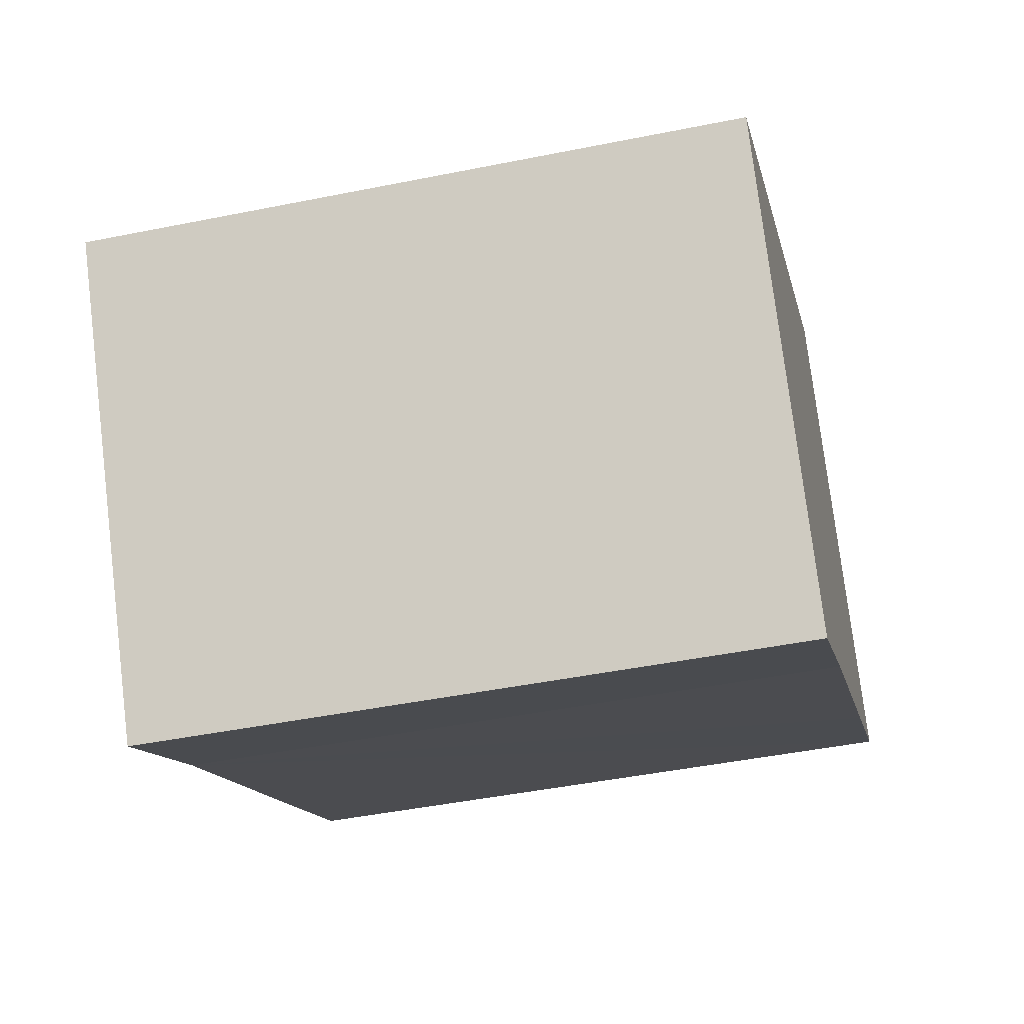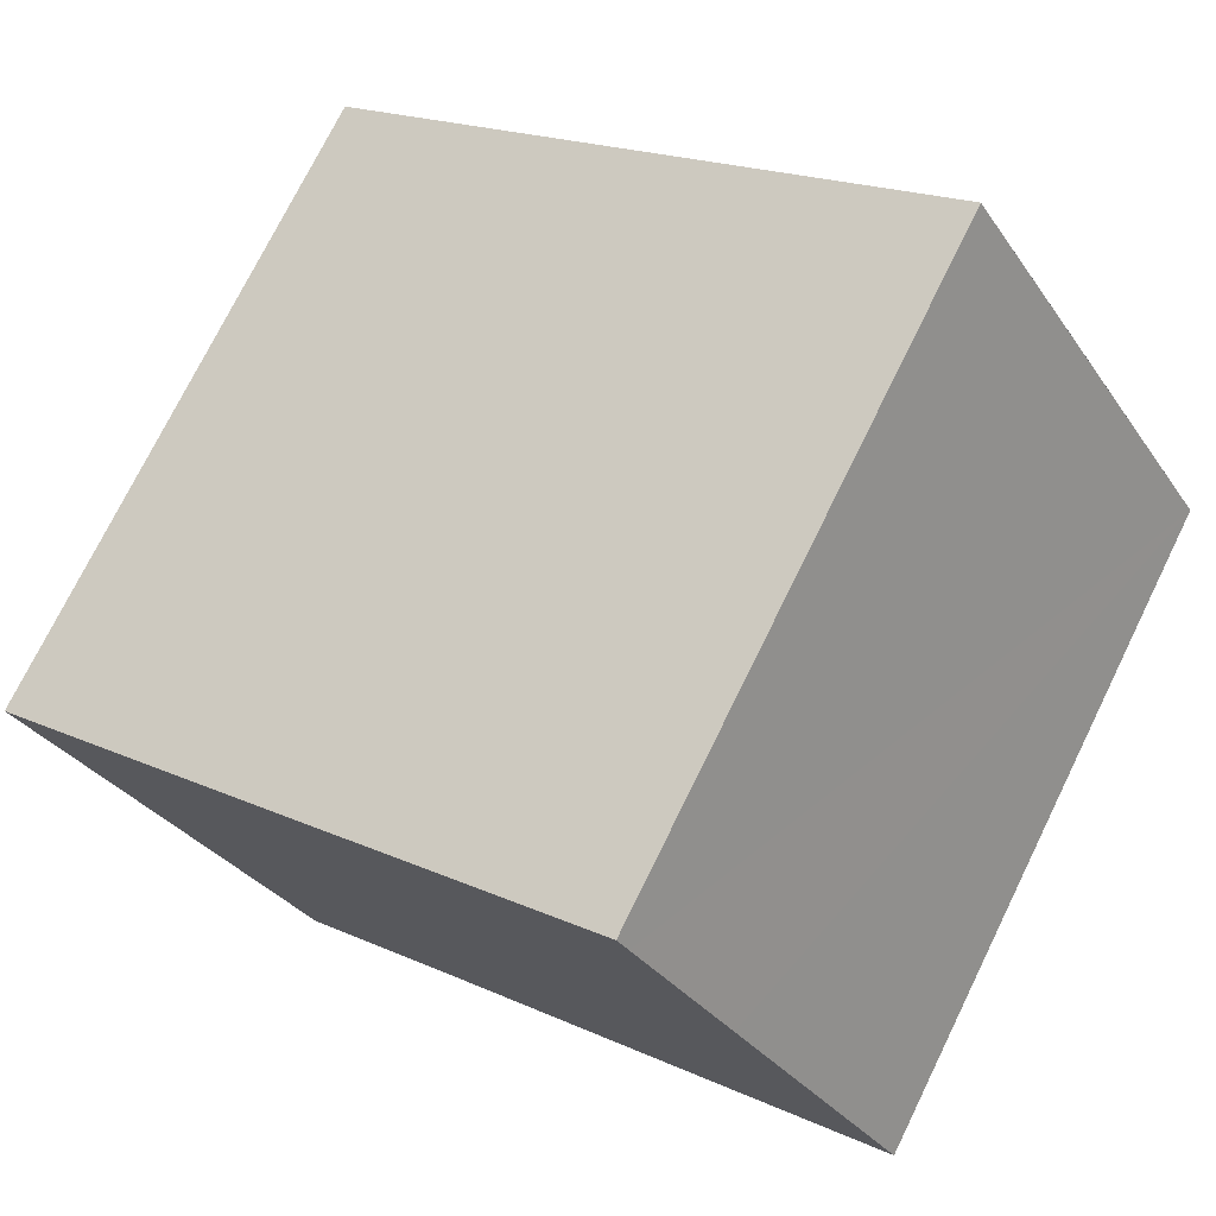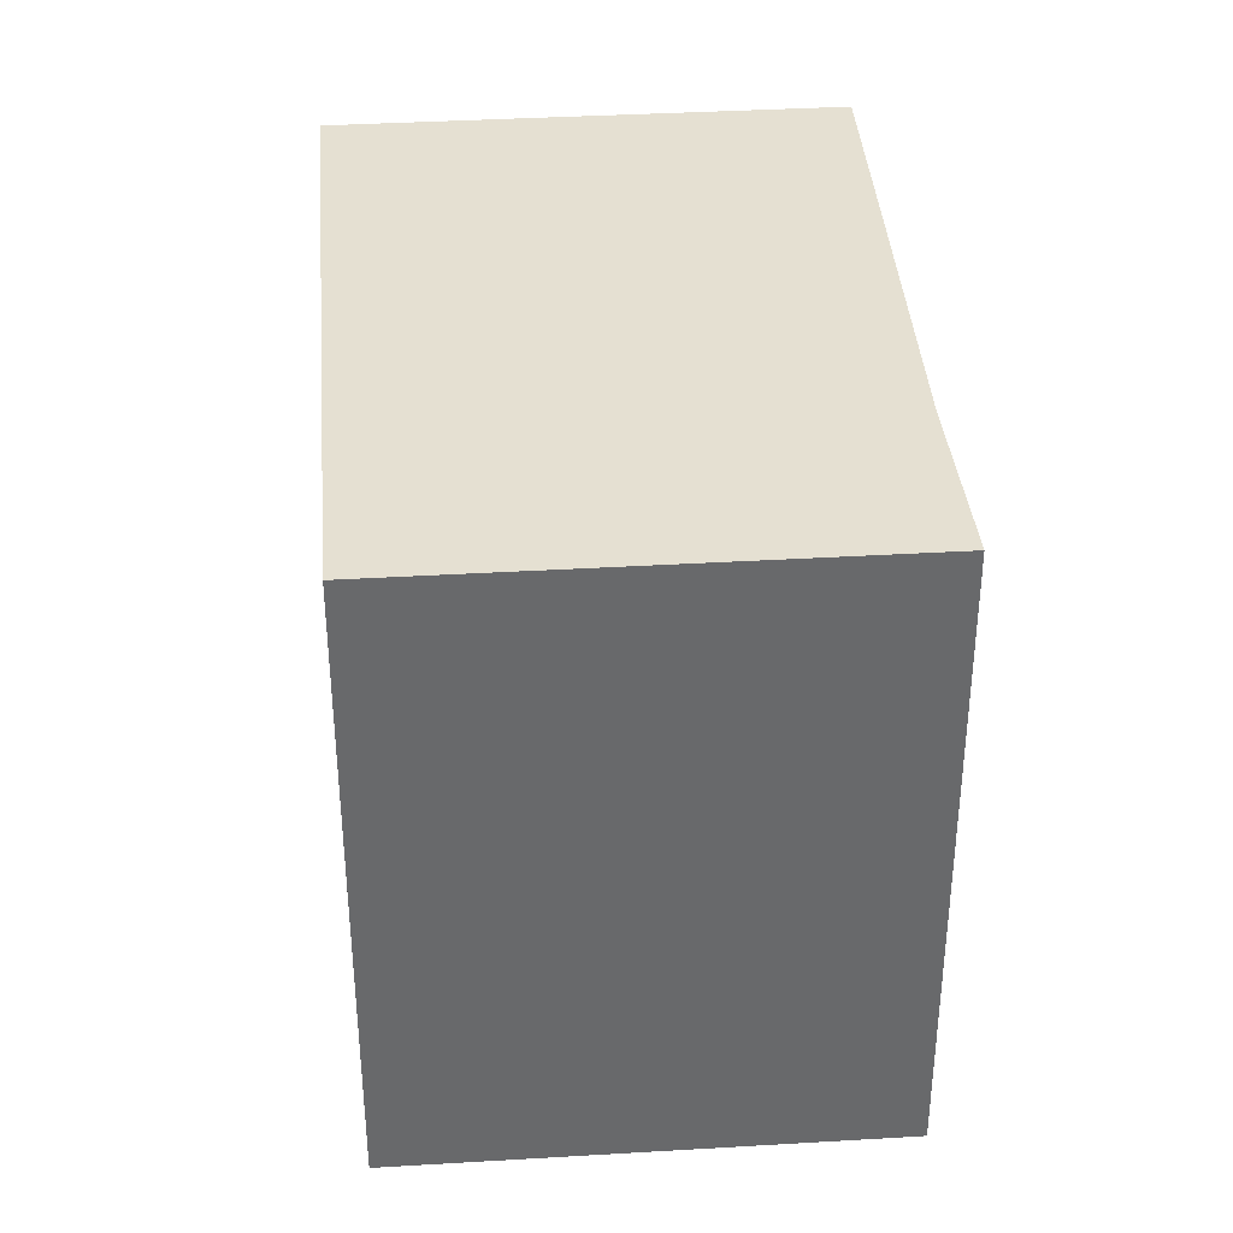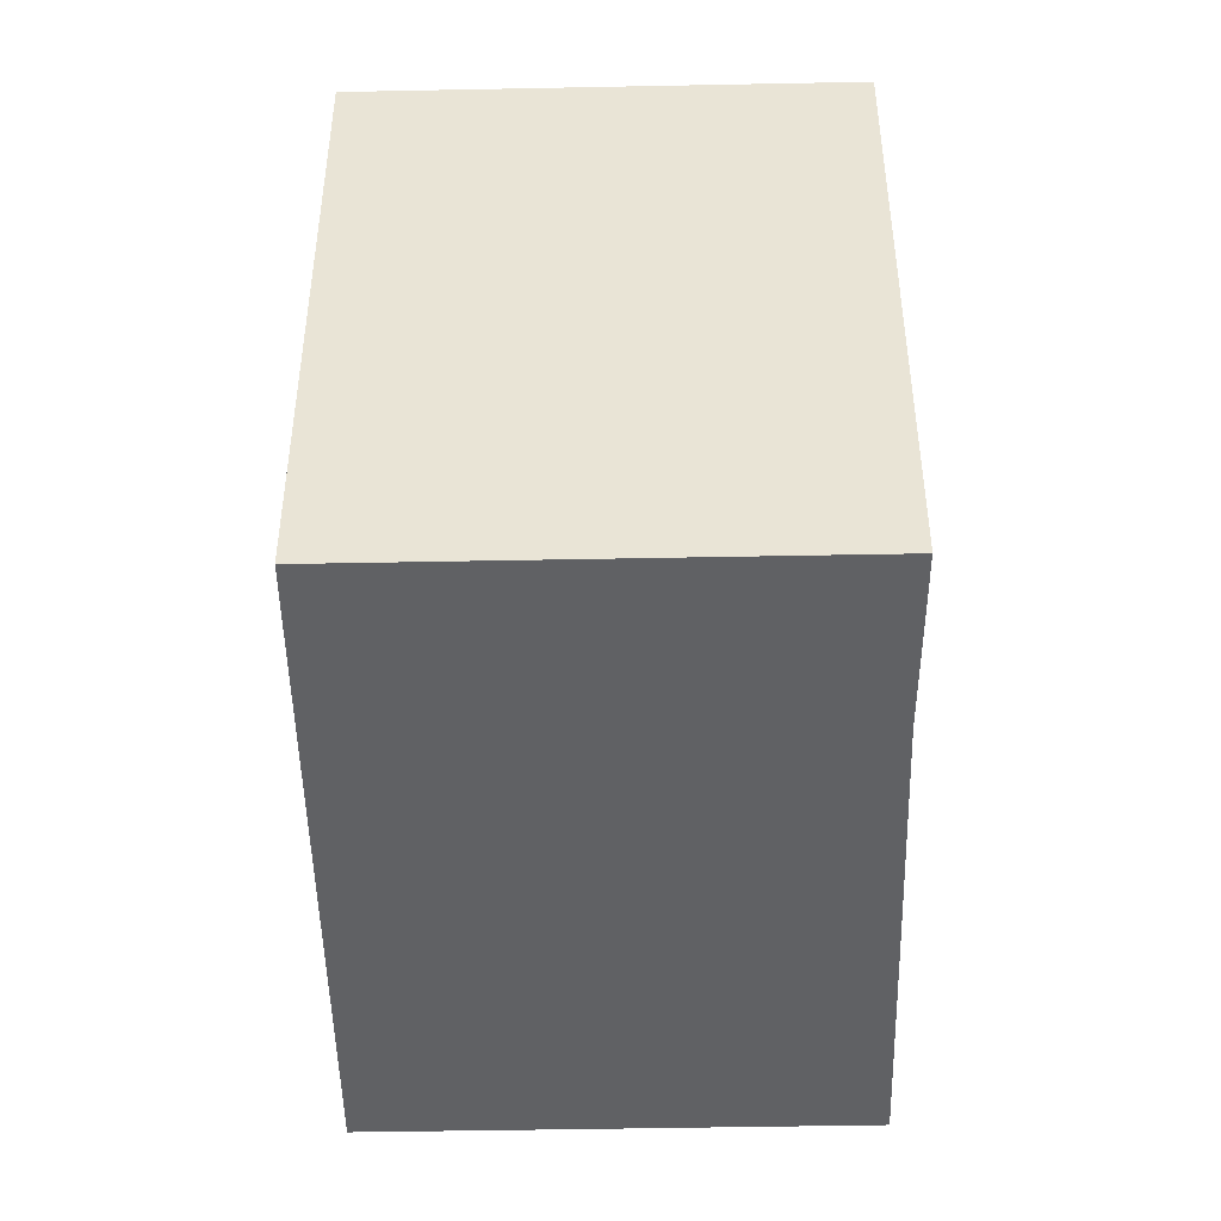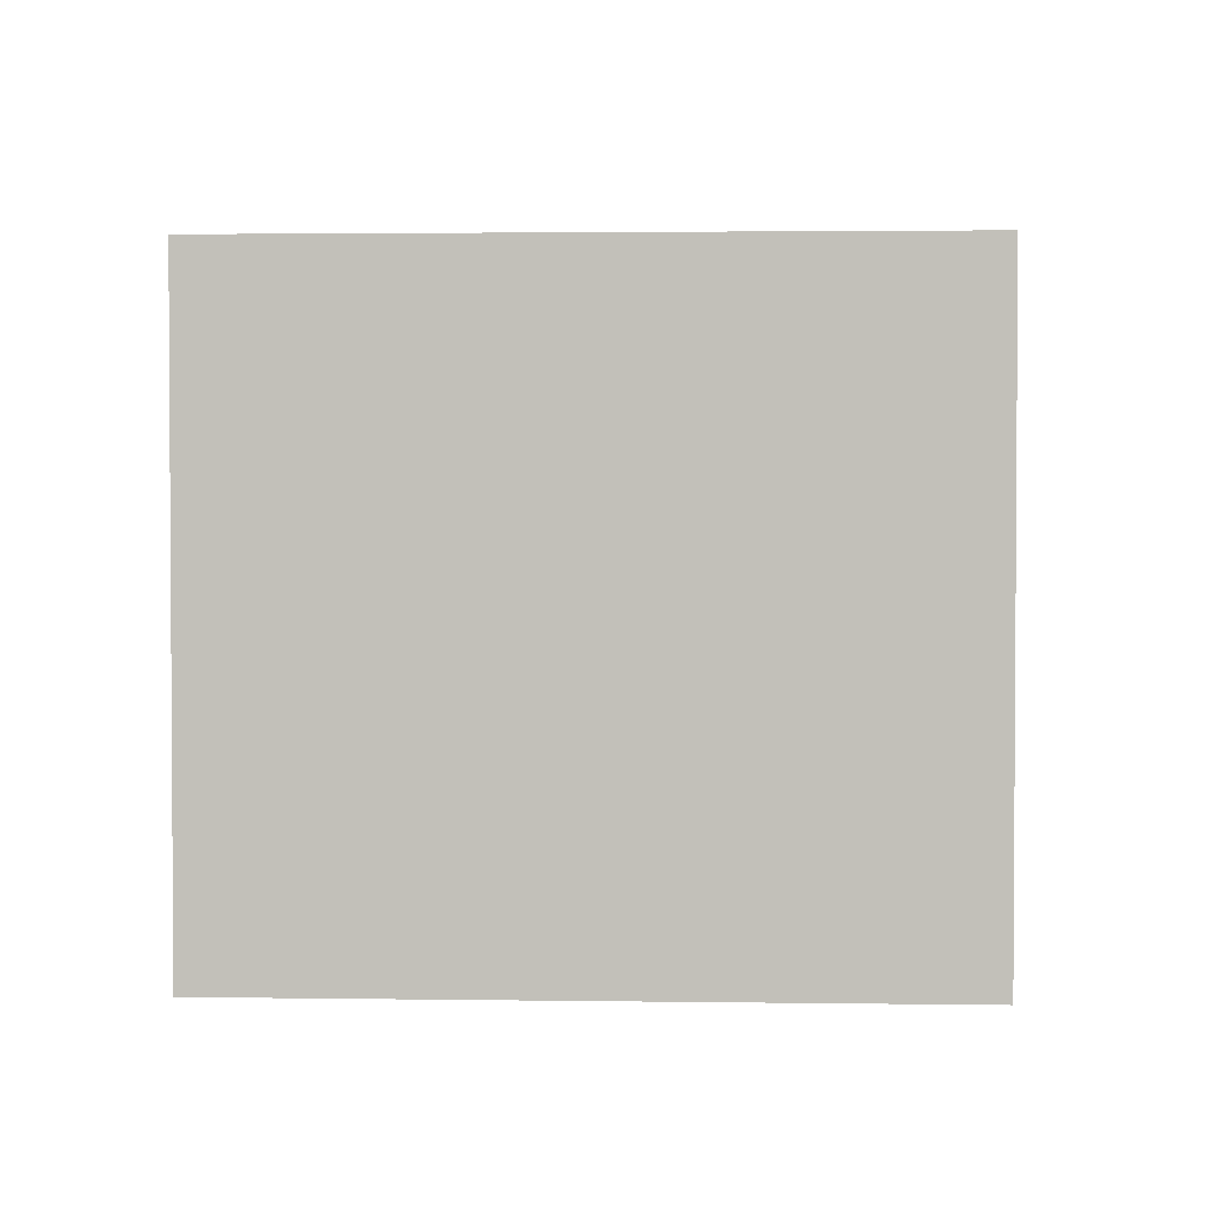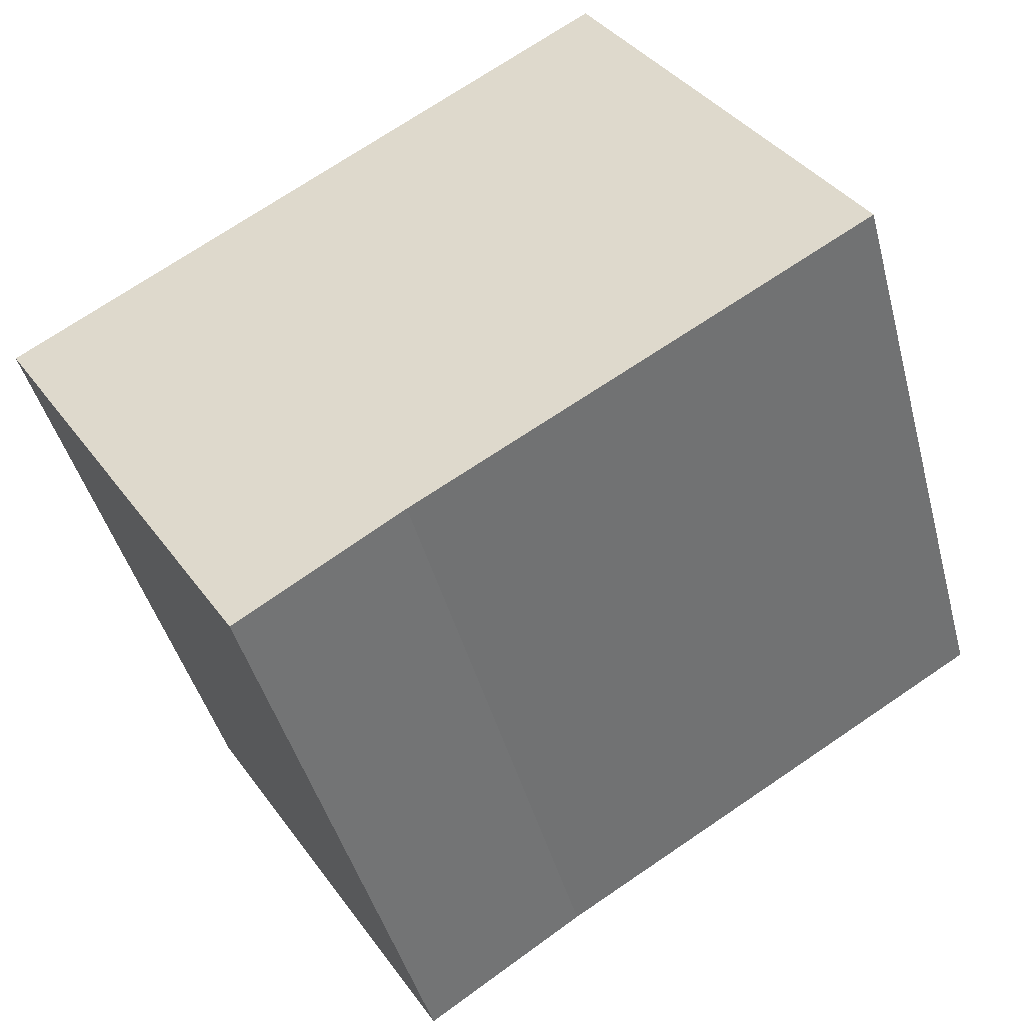
<metadata>
{"format":"obj","ext":"obj","renderer":"f3d","projection":"perspective","resolution":1024,"background":"white","views":[{"elev":-45.6,"azim":103.1,"up":"+Z"},{"elev":74.4,"azim":-153.8,"up":"+Z"},{"elev":37.7,"azim":117.8,"up":"+Y"},{"elev":-46.8,"azim":123.4,"up":"+Y"},{"elev":2.4,"azim":35.7,"up":"+Y"},{"elev":-44.2,"azim":-165.4,"up":"+Z"}]}
</metadata>
<code>
v  2.054 2.985 -1.263
v  3.994 2.985 0.19
v  2.779 2.985 -1.745
v  1.232 2.985 1.962
v  0.974 2.985 -0.6
v  0.743 2.985 -0.458
v  0 2.985 1.828e-16
v  0.01 2.985 0.016
v  1.183 2.985 1.884
v  0.756 2.985 1.205
v  0 0 0
v  1.232 -1.201e-16 1.962
v  0.01 -9.797e-19 0.016
v  1.183 -1.154e-16 1.884
v  0.756 -7.378e-17 1.205
v  3.994 -1.163e-17 0.19
v  2.779 1.069e-16 -1.745
v  2.054 7.734e-17 -1.263
v  0.974 3.674e-17 -0.6
v  0.743 2.804e-17 -0.458
g defaultobject
f 1 2 3
f 2 1 4
f 4 1 5
f 4 5 6
f 4 6 7
f 4 7 8
f 4 8 9
f 9 8 10
f 11 8 7
f 8 11 10
f 10 11 9
f 9 11 4
f 4 11 12
f 12 11 13
f 12 13 14
f 14 13 15
f 12 2 4
f 2 12 16
f 16 3 2
f 3 16 17
f 17 1 3
f 1 17 18
f 18 5 1
f 5 18 6
f 6 18 7
f 7 18 19
f 7 19 11
f 11 19 20
f 12 17 16
f 17 12 18
f 18 12 19
f 19 12 20
f 20 12 11
f 11 12 14
f 11 14 15
f 11 15 13

</code>
